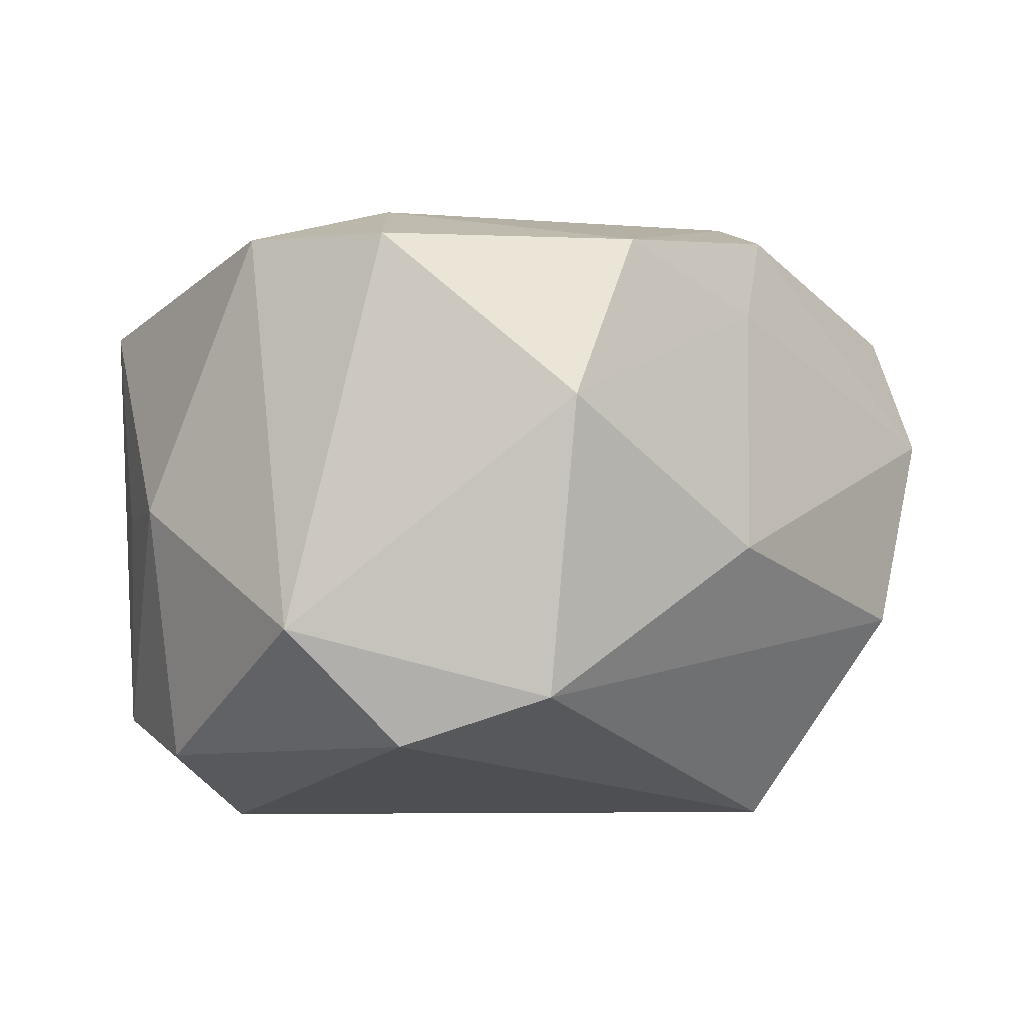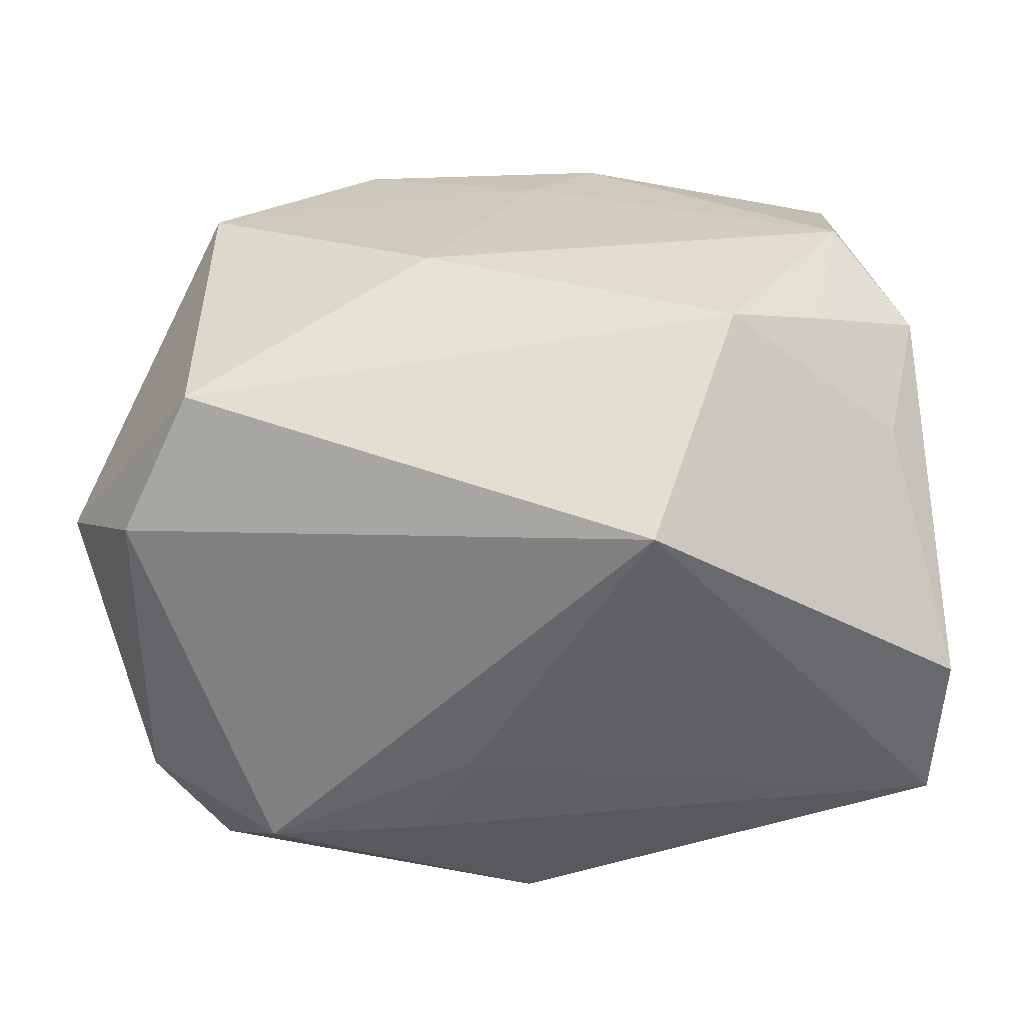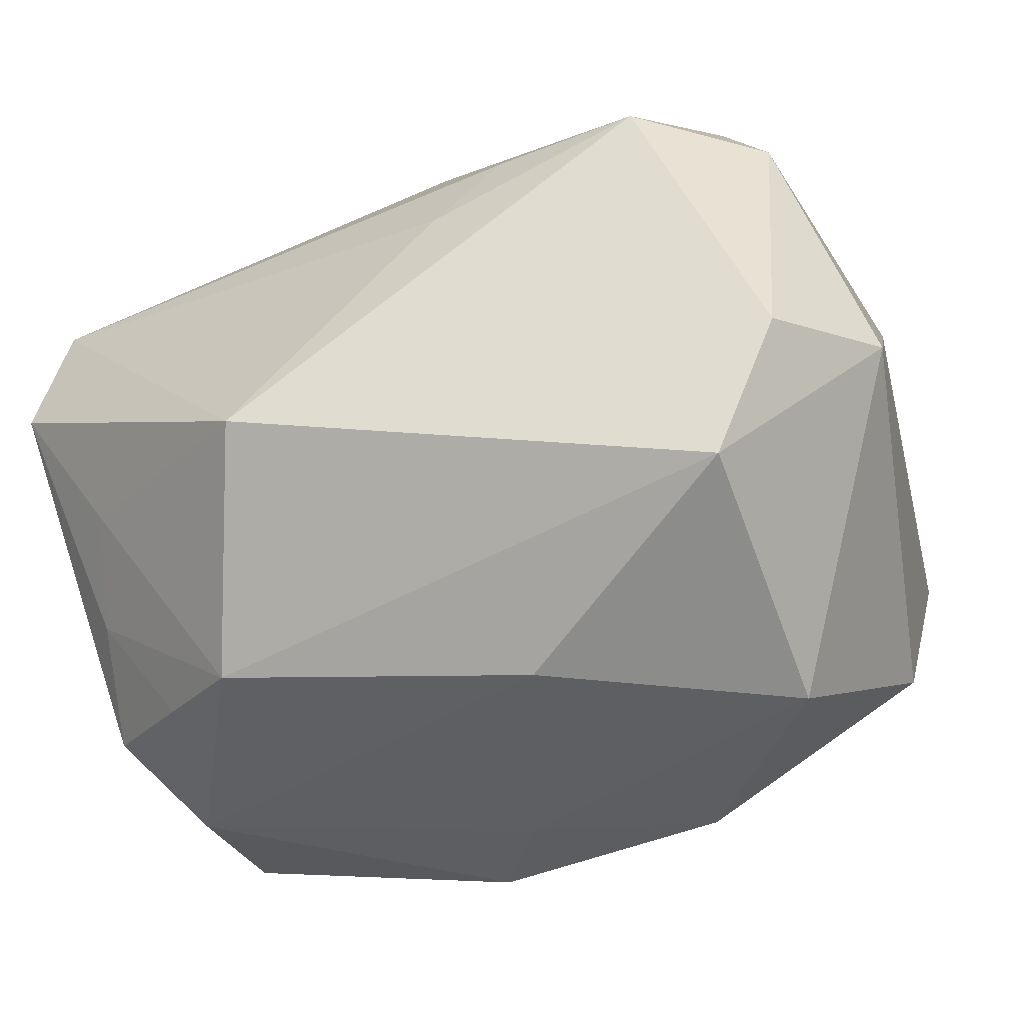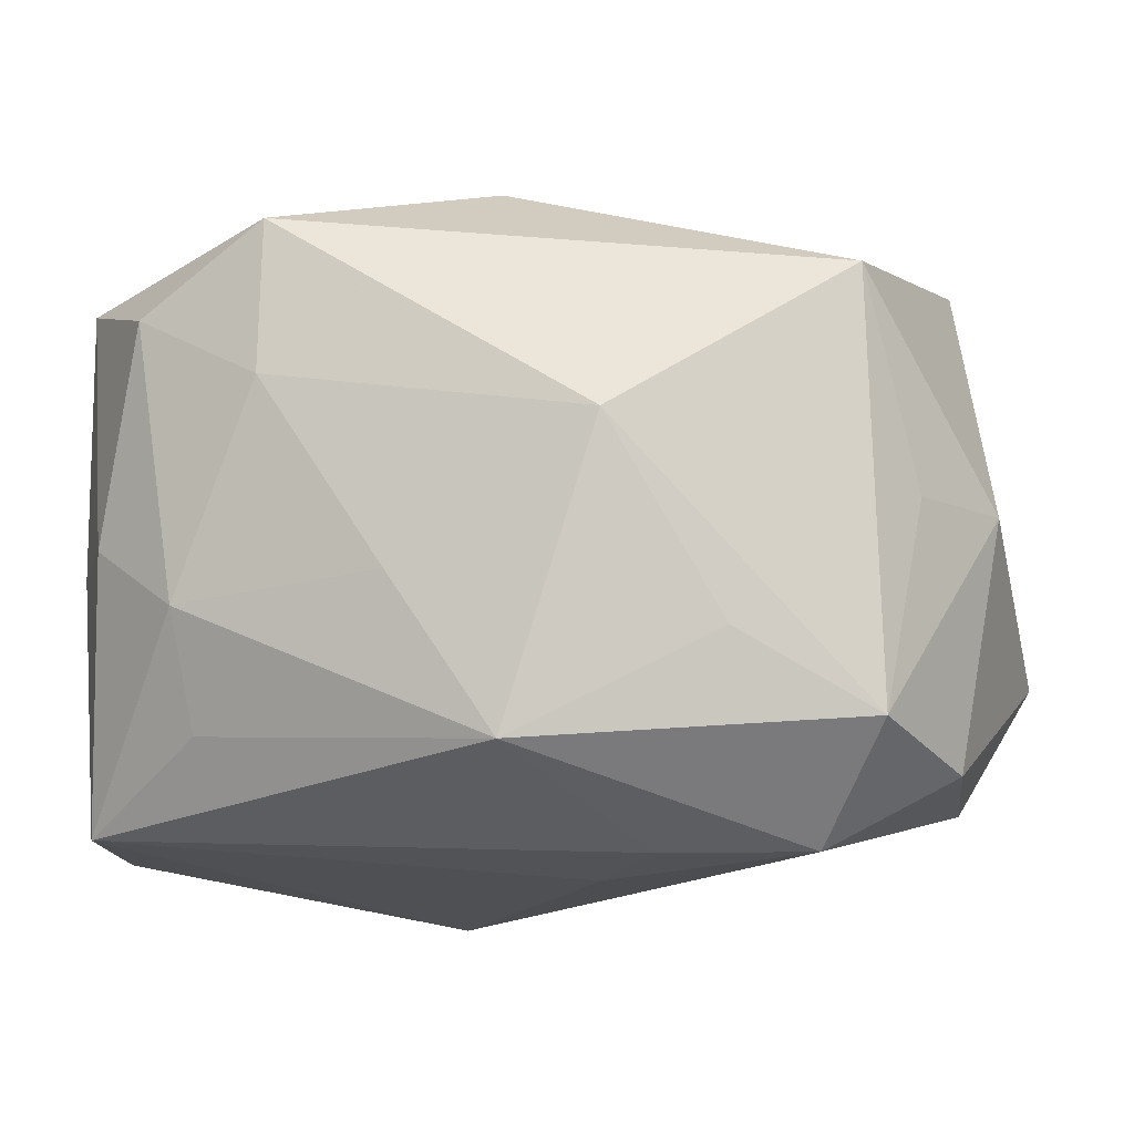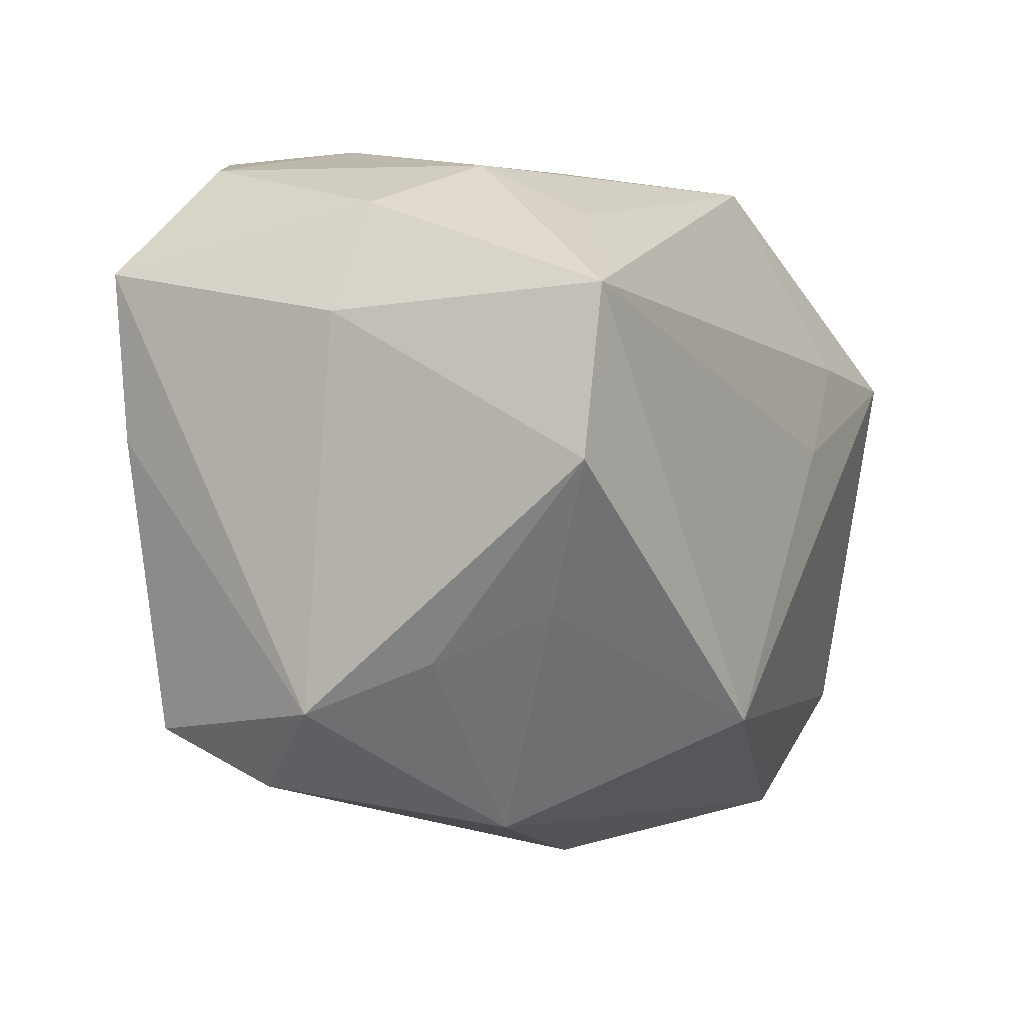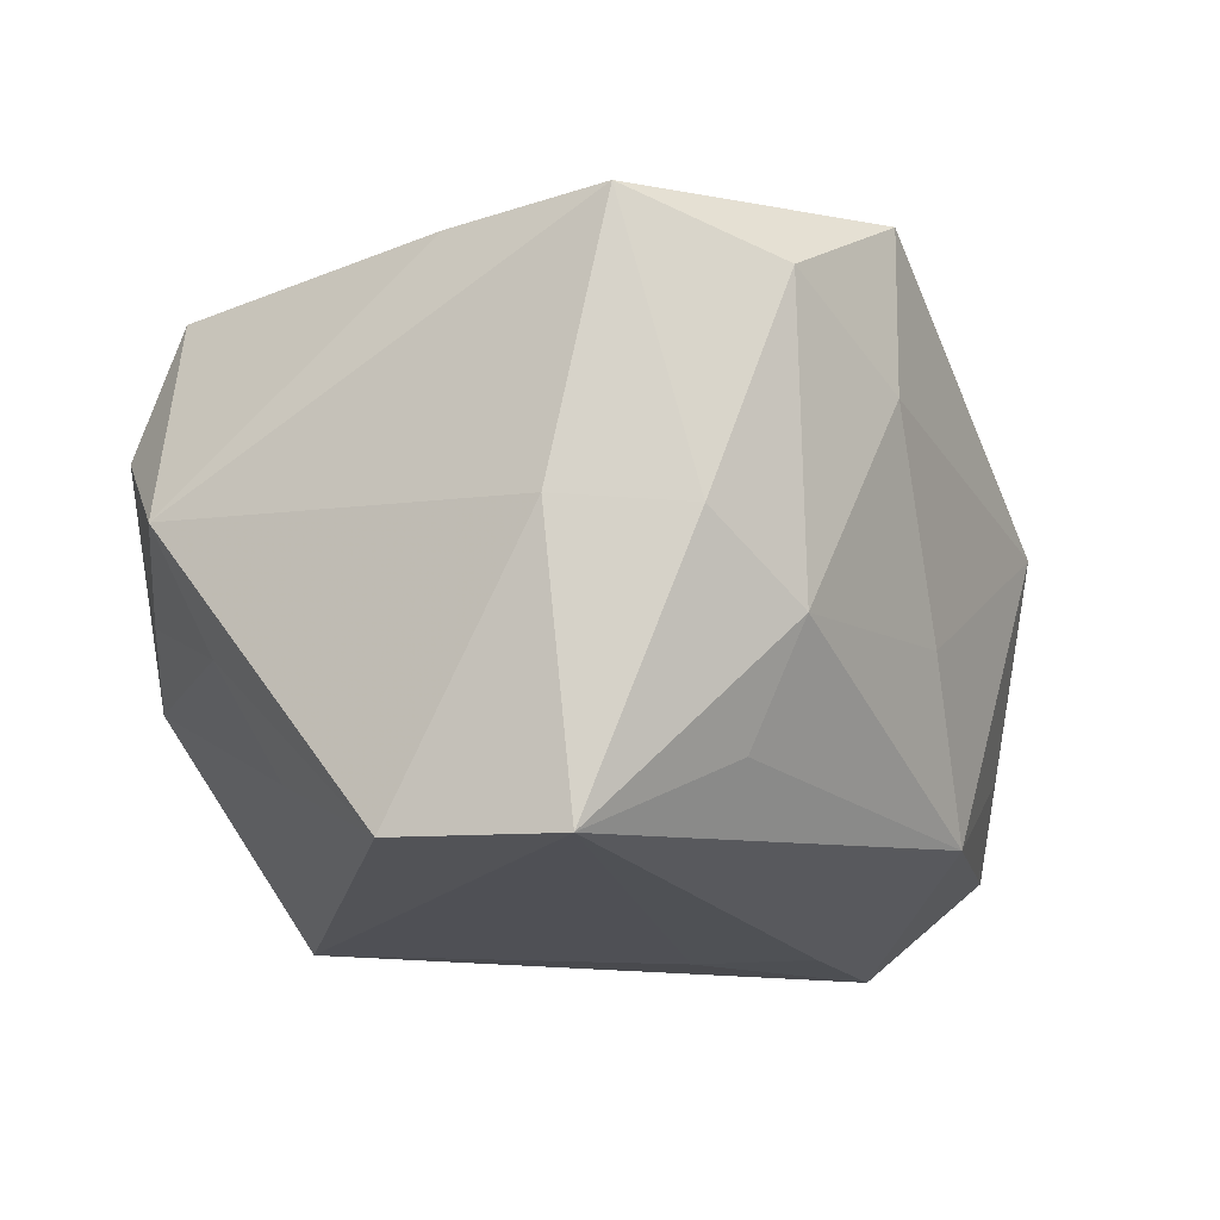
<metadata>
{"format":"obj","ext":"obj","renderer":"f3d","projection":"perspective","resolution":1024,"background":"white","views":[{"elev":-1.8,"azim":-45.3,"up":"+Z"},{"elev":-51.3,"azim":7.0,"up":"+Z"},{"elev":-56.9,"azim":-157.5,"up":"+Y"},{"elev":-16.7,"azim":-165.9,"up":"+Z"},{"elev":-2.1,"azim":116.2,"up":"+Y"},{"elev":-14.9,"azim":117.4,"up":"+Z"}]}
</metadata>
<code>
v 0.02264 0.0217 -0.01784
v -0.03289 0.01519 -0.000856
v -0.0007038 0.01831 0.02624
v 0.0205 -0.02742 -0.009532
v -0.03082 -0.01551 0.02204
v 0.02306 0.02641 -0.00866
v -0.01144 0.03011 0.003054
v 0.00904 -0.02214 0.02459
v -0.03147 -0.0184 -0.01902
v 0.0333 -0.01384 -0.009587
v -0.03424 0.006763 -0.02081
v -0.01953 0.02395 -0.01233
v -0.02476 -0.02846 -0.01502
v -0.03792 0.00579 -6.94e-05
v 0.03447 0.01777 0.01933
v 0.03003 -0.009965 -0.01816
v 0.03041 -0.02396 0.006887
v -0.03841 -0.01255 -0.009739
v 0.0309 0.02268 -0.002708
v 0.02787 -0.02299 -0.005036
v 0.01528 0.03019 0.008012
v 0.0151 0.03018 0.02079
v -0.03011 0.01864 -0.01848
v 0.009348 0.002155 0.02825
v 0.03339 0.004098 0.01879
v 0.01304 -0.01417 0.02712
v -0.01129 0.0119 -0.02657
v 0.005365 0.02867 -0.007628
v -0.02275 -0.007265 0.02554
v 0.003688 -0.02525 0.01733
v -0.002955 0.02703 -0.02056
v 0.02635 0.0273 0.01451
v -0.03407 -0.002974 0.02237
v -0.02977 0.02141 0.01616
v 0.03606 0.001394 -0.02367
v 0.03606 0.01346 -0.002143
v 0.03606 -0.01778 0.0001295
v 0.0124 -0.01872 -0.02715
v 0.03018 -0.01957 0.01708
v -0.02387 -0.03044 0.008634
v -0.02382 0.01091 -0.02687
v -0.01136 -0.02512 0.02255
v -0.004549 -0.03192 -0.003166
v 0.03381 0.01473 -0.02409
v -0.005238 0.004039 -0.02715
f 41 38 9
f 24 22 3
f 15 22 24
f 24 26 15
f 45 38 41
f 45 44 38
f 35 44 36
f 38 44 35
f 13 9 38
f 13 4 43
f 38 4 13
f 43 40 13
f 41 9 11
f 33 3 34
f 34 3 22
f 34 22 7
f 25 26 39
f 25 15 26
f 22 15 32
f 43 4 17
f 41 31 27
f 27 31 44
f 27 45 41
f 44 45 27
f 28 31 7
f 23 31 41
f 41 11 23
f 23 34 7
f 2 34 23
f 33 34 14
f 14 34 2
f 2 23 14
f 14 23 11
f 30 40 43
f 43 17 30
f 31 28 6
f 33 5 29
f 24 3 29
f 29 3 33
f 29 26 24
f 7 31 12
f 12 23 7
f 31 23 12
f 18 11 9
f 18 14 11
f 9 13 18
f 18 13 40
f 18 5 33
f 33 14 18
f 40 5 18
f 42 5 40
f 40 30 42
f 26 29 42
f 42 29 5
f 16 10 4
f 35 10 16
f 16 4 38
f 38 35 16
f 39 17 37
f 37 25 39
f 36 15 37
f 15 25 37
f 37 35 36
f 37 10 35
f 44 6 19
f 19 6 32
f 19 32 15
f 36 44 19
f 19 15 36
f 44 31 1
f 1 6 44
f 31 6 1
f 22 32 21
f 32 6 21
f 21 6 28
f 7 22 21
f 21 28 7
f 8 42 30
f 8 17 39
f 8 30 17
f 39 26 8
f 26 42 8
f 4 10 20
f 10 37 20
f 20 17 4
f 20 37 17

</code>
